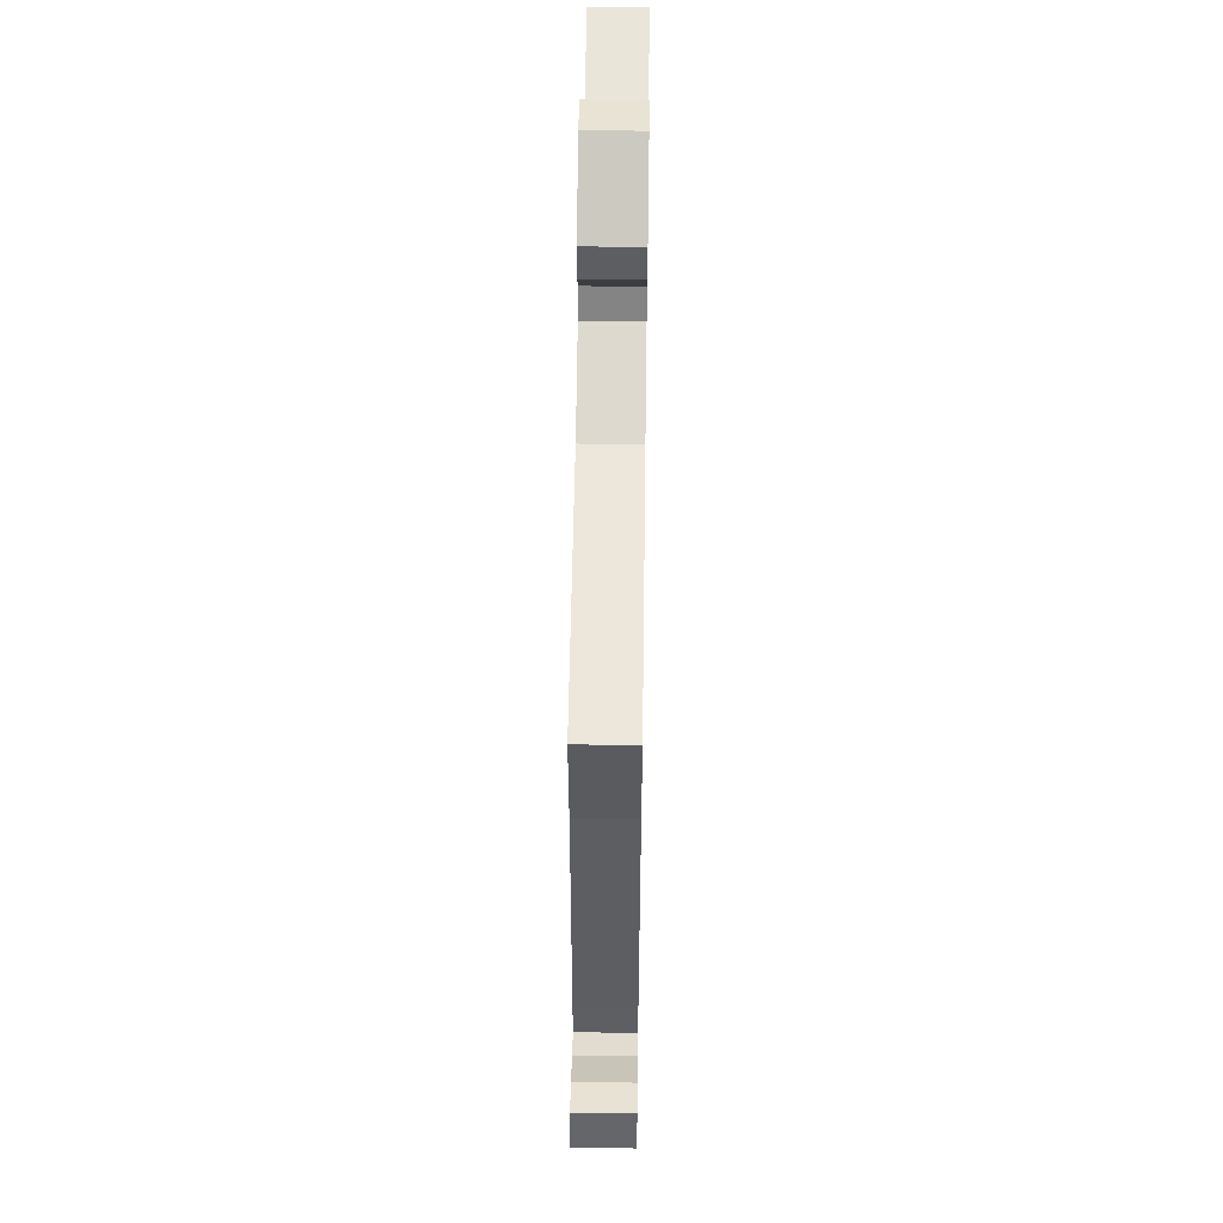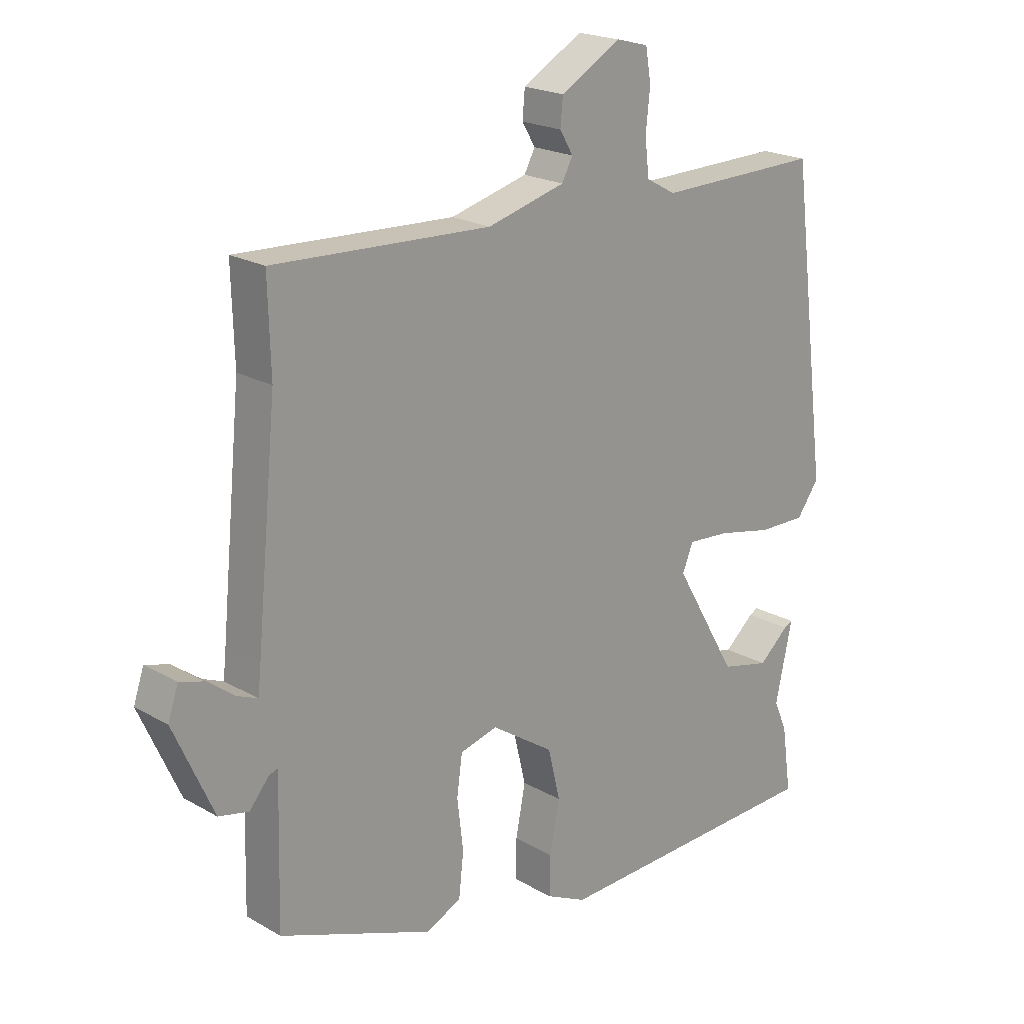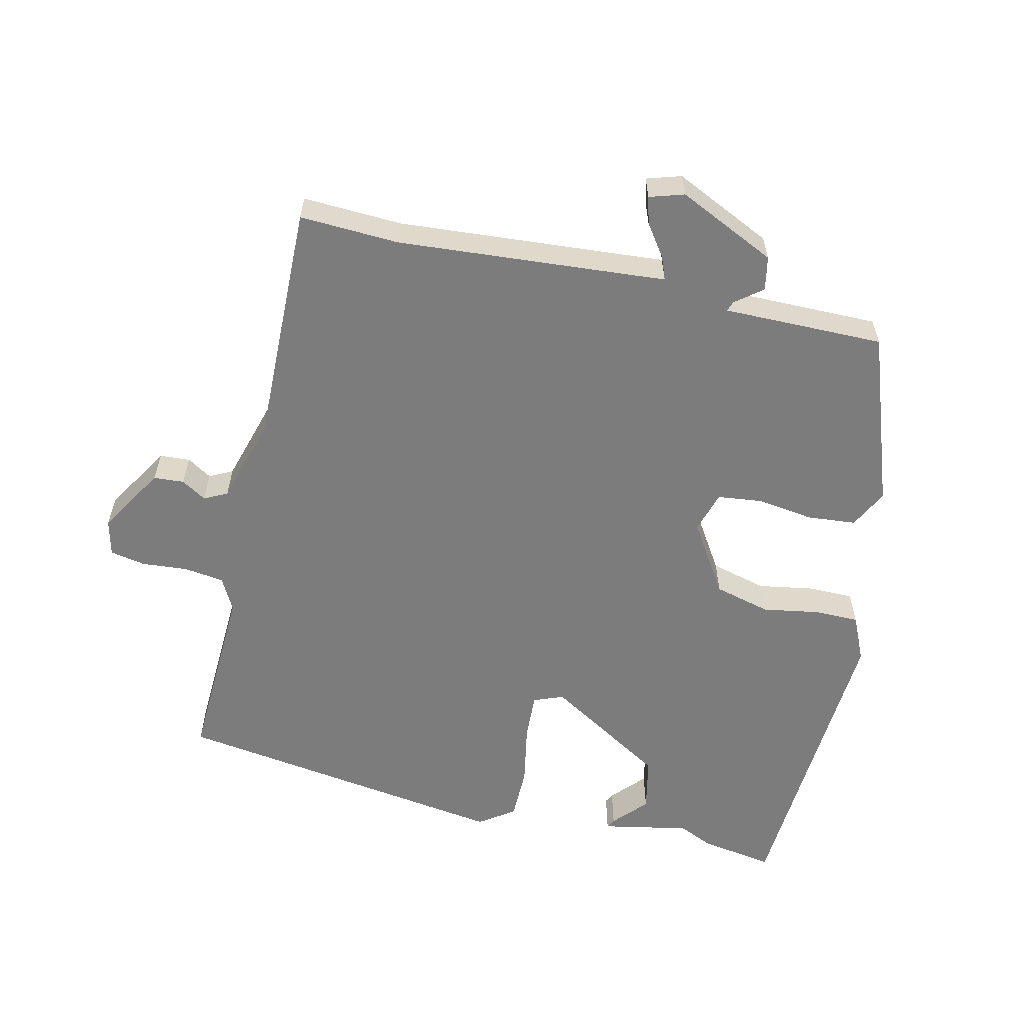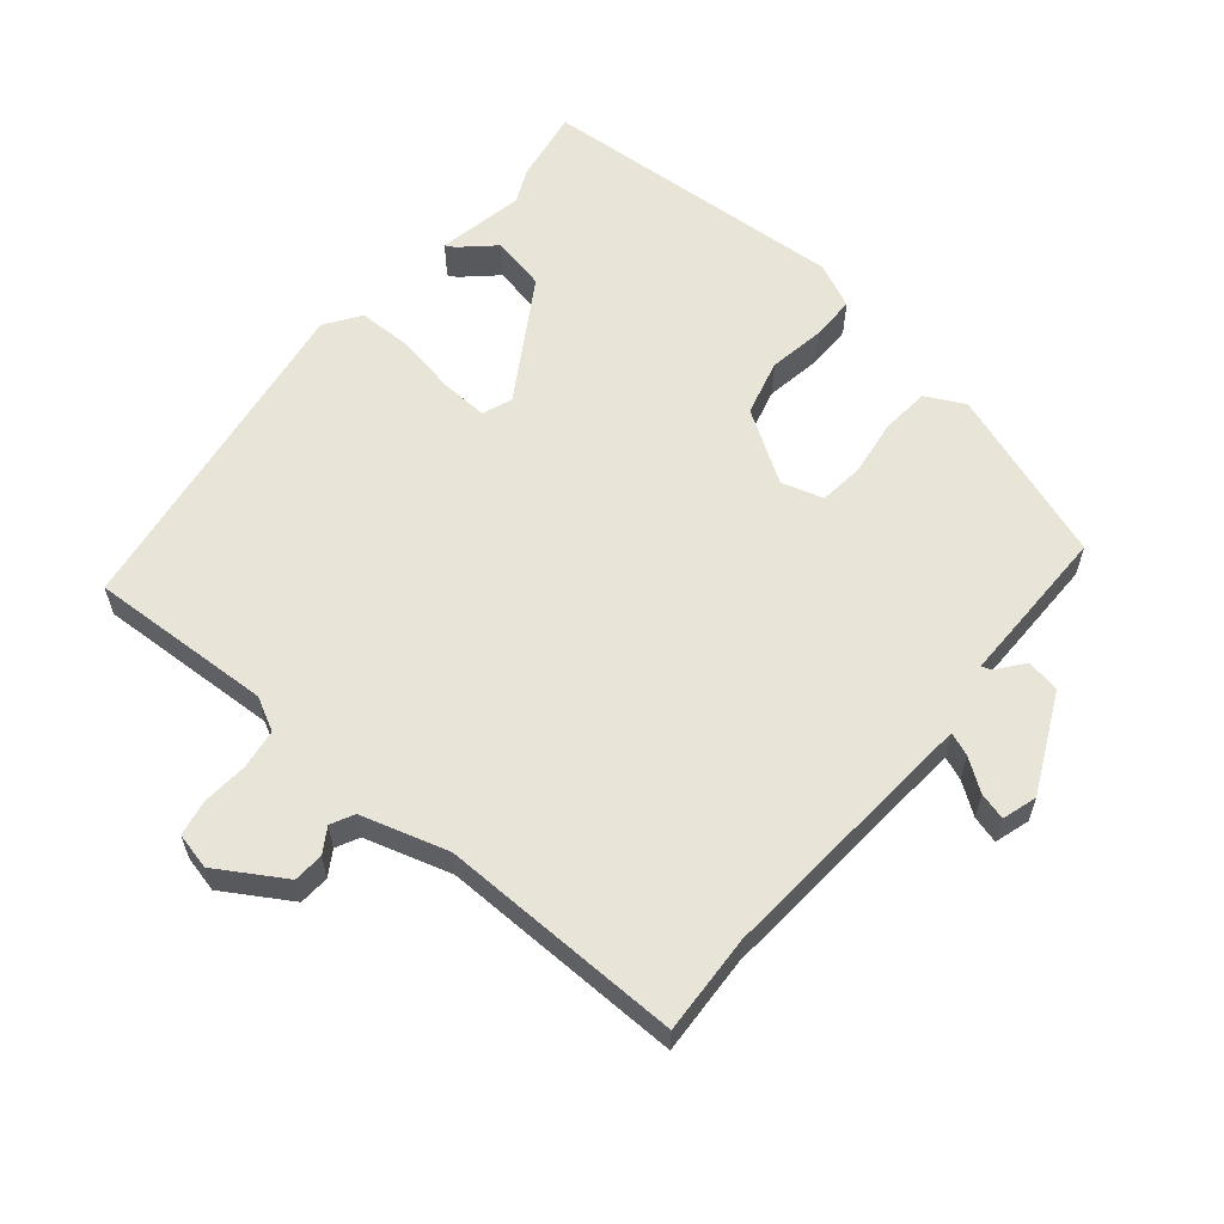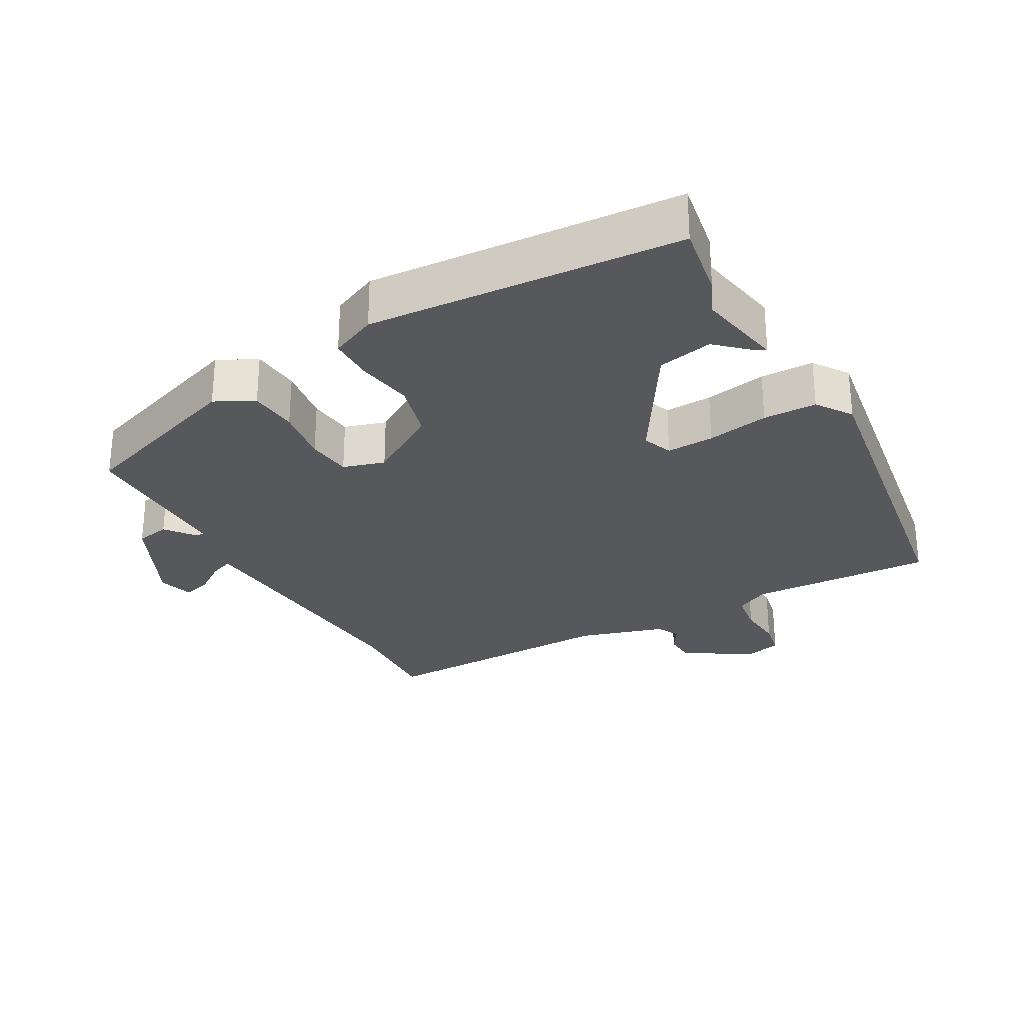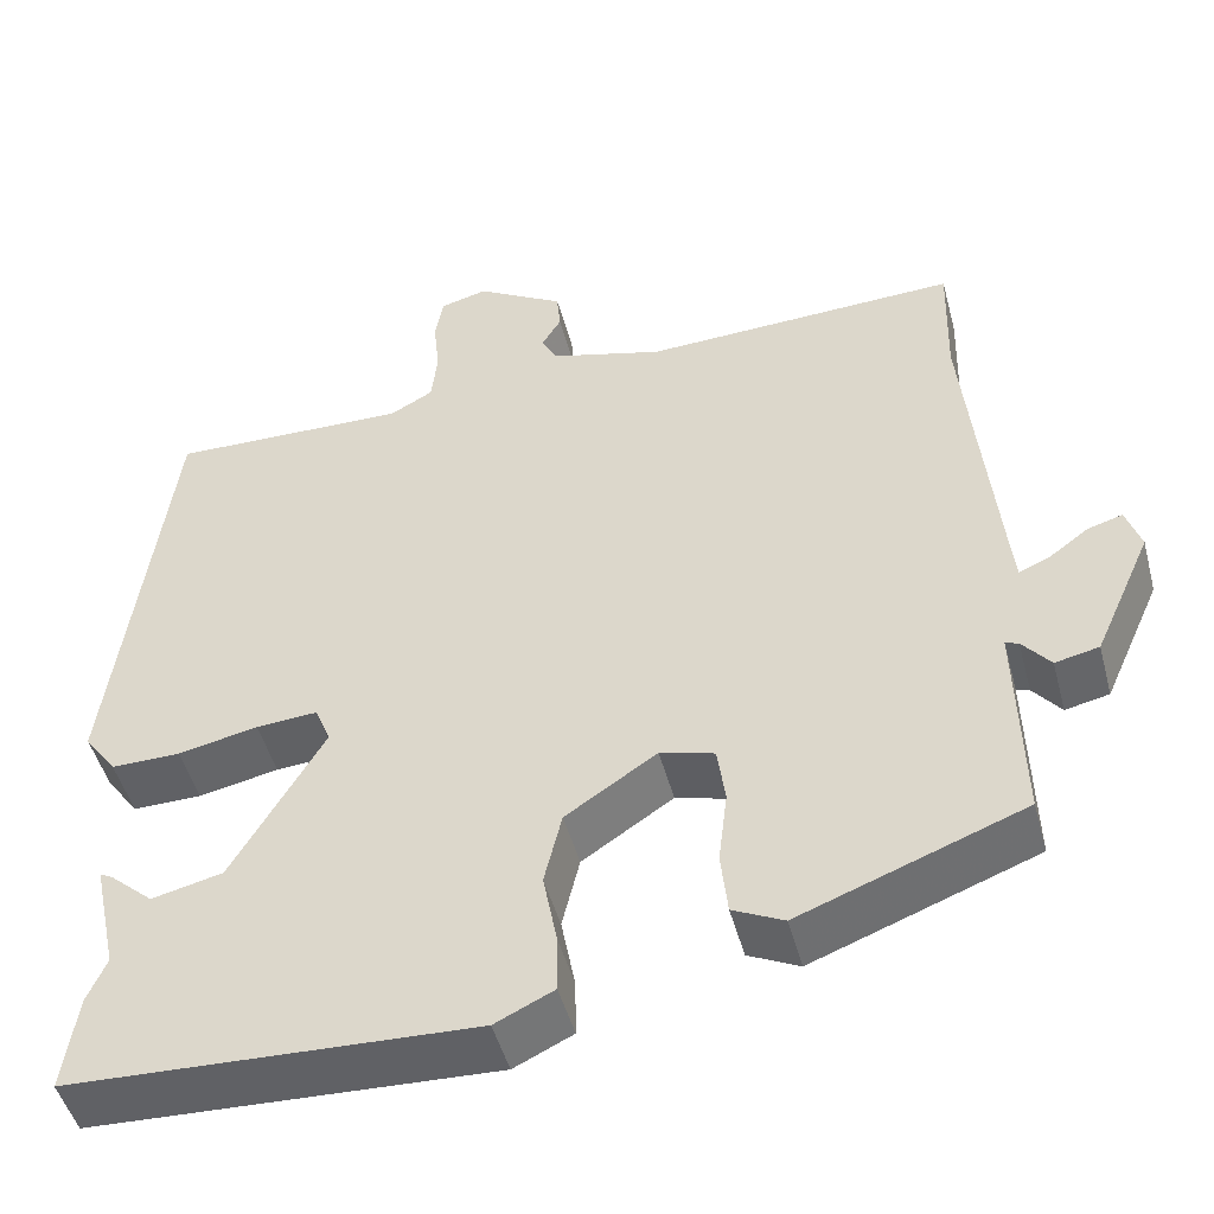
<metadata>
{"format":"obj","ext":"obj","renderer":"f3d","projection":"perspective","resolution":1024,"background":"white","views":[{"elev":56.5,"azim":90.8,"up":"+Z"},{"elev":20.5,"azim":136.2,"up":"+Z"},{"elev":-58.8,"azim":75.8,"up":"+Y"},{"elev":59.9,"azim":38.5,"up":"+Y"},{"elev":-28.0,"azim":-152.3,"up":"+Y"},{"elev":-48.2,"azim":14.8,"up":"+Z"}]}
</metadata>
<code>
v -0.501 0.07 -0.508
v -0.485 0.07 -0.398
v -0.463 0.07 -0.347
v -0.491 0.07 -0.218
v -0.477 0.07 -0.225
v -0.427 0.07 -0.269
v -0.346 0.07 -0.25
v -0.241 0.07 -0.07
v -0.259 0.07 -0.026
v -0.329 0.07 -0.031
v -0.42 0.07 -0.05
v -0.499 0.07 -0.051
v -0.536 0.07 0
v -0.472 0.07 0.503
v -0.2 0.07 0.497
v -0.151 0.07 0.524
v -0.144 0.07 0.584
v -0.151 0.07 0.651
v -0.142 0.07 0.704
v -0.088 0.07 0.718
v 0.012 0.07 0.66
v 0.016 0.07 0.615
v -0.006 0.07 0.578
v 0.012 0.07 0.544
v 0.141 0.07 0.509
v 0.501 0.07 0.524
v 0.497 0.07 0.377
v 0.531 0.07 0.028
v 0.536 0.07 -0.02
v 0.57 0.07 -0.006
v 0.616 0.07 0.028
v 0.656 0.07 0.04
v 0.673 0.07 -0.011
v 0.607 0.07 -0.158
v 0.557 0.07 -0.169
v 0.525 0.07 -0.13
v 0.51 0.07 -0.125
v 0.513 0.07 -0.239
v 0.516 0.07 -0.363
v 0.261 0.07 -0.459
v 0.203 0.07 -0.431
v 0.195 0.07 -0.359
v 0.205 0.07 -0.275
v 0.196 0.07 -0.209
v 0.134 0.07 -0.192
v 0.03 0.07 -0.261
v 0.01 0.07 -0.345
v 0.026 0.07 -0.429
v 0.027 0.07 -0.495
v -0.04 0.07 -0.527
v -0.501 0 -0.508
v -0.485 0 -0.398
v -0.463 0 -0.347
v -0.491 0 -0.218
v -0.477 0 -0.225
v -0.427 0 -0.269
v -0.346 0 -0.25
v -0.241 0 -0.07
v -0.259 0 -0.026
v -0.329 0 -0.031
v -0.42 0 -0.05
v -0.499 0 -0.051
v -0.536 0 0
v -0.472 0 0.503
v -0.2 0 0.497
v -0.151 0 0.524
v -0.144 0 0.584
v -0.151 0 0.651
v -0.142 0 0.704
v -0.088 0 0.718
v 0.012 0 0.66
v 0.016 0 0.615
v -0.006 0 0.578
v 0.012 0 0.544
v 0.141 0 0.509
v 0.501 0 0.524
v 0.497 0 0.377
v 0.531 0 0.028
v 0.536 0 -0.02
v 0.57 0 -0.006
v 0.616 0 0.028
v 0.656 0 0.04
v 0.673 0 -0.011
v 0.607 0 -0.158
v 0.557 0 -0.169
v 0.525 0 -0.13
v 0.51 0 -0.125
v 0.513 0 -0.239
v 0.516 0 -0.363
v 0.261 0 -0.459
v 0.203 0 -0.431
v 0.195 0 -0.359
v 0.205 0 -0.275
v 0.196 0 -0.209
v 0.134 0 -0.192
v 0.03 0 -0.261
v 0.01 0 -0.345
v 0.026 0 -0.429
v 0.027 0 -0.495
v -0.04 0 -0.527
f 47 48 49 50
f 46 47 50 1
f 45 46 1 2
f 40 41 42 43
f 40 43 44
f 37 38 39 40
f 37 40 44
f 33 34 35 36
f 33 36 37
f 30 31 32 33
f 29 30 33 37
f 28 29 37 44
f 25 26 27
f 24 25 27 28
f 20 21 22 23
f 20 23 24
f 17 18 19 20
f 16 17 20 24
f 15 16 24 28
f 10 11 12 13
f 9 10 13 14
f 8 9 14 15
f 3 4 5 6
f 45 2 3 6
f 45 6 7
f 15 28 44 45
f 8 15 45
f 7 8 45
f 100 99 98 97
f 51 100 97 96
f 52 51 96 95
f 93 92 91 90
f 94 93 90
f 90 89 88 87
f 94 90 87
f 86 85 84 83
f 87 86 83
f 83 82 81 80
f 87 83 80 79
f 94 87 79 78
f 77 76 75
f 78 77 75 74
f 73 72 71 70
f 74 73 70
f 70 69 68 67
f 74 70 67 66
f 78 74 66 65
f 63 62 61 60
f 64 63 60 59
f 65 64 59 58
f 56 55 54 53
f 56 53 52 95
f 57 56 95
f 95 94 78 65
f 95 65 58
f 95 58 57
f 1 51 52 2
f 2 52 53 3
f 3 53 54 4
f 4 54 55 5
f 5 55 56 6
f 6 56 57 7
f 7 57 58 8
f 8 58 59 9
f 9 59 60 10
f 10 60 61 11
f 11 61 62 12
f 12 62 63 13
f 13 63 64 14
f 14 64 65 15
f 15 65 66 16
f 16 66 67 17
f 17 67 68 18
f 18 68 69 19
f 19 69 70 20
f 20 70 71 21
f 21 71 72 22
f 22 72 73 23
f 23 73 74 24
f 24 74 75 25
f 25 75 76 26
f 26 76 77 27
f 27 77 78 28
f 28 78 79 29
f 29 79 80 30
f 30 80 81 31
f 31 81 82 32
f 32 82 83 33
f 33 83 84 34
f 34 84 85 35
f 35 85 86 36
f 36 86 87 37
f 37 87 88 38
f 38 88 89 39
f 39 89 90 40
f 40 90 91 41
f 41 91 92 42
f 42 92 93 43
f 43 93 94 44
f 44 94 95 45
f 45 95 96 46
f 46 96 97 47
f 47 97 98 48
f 48 98 99 49
f 49 99 100 50
f 50 100 51 1

</code>
